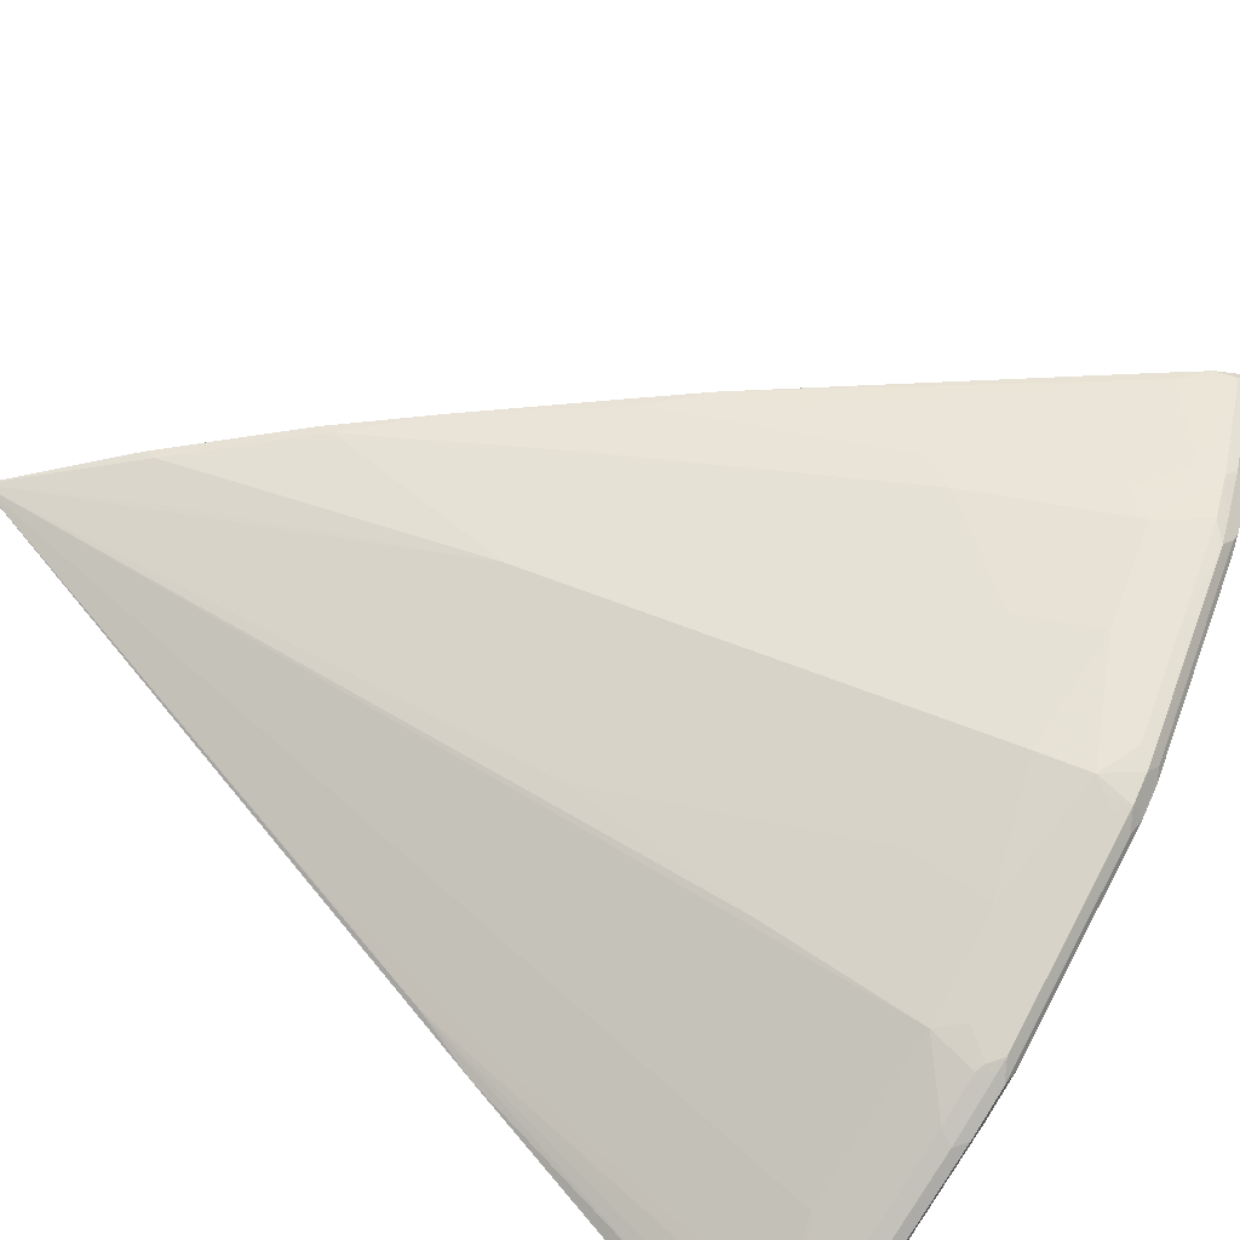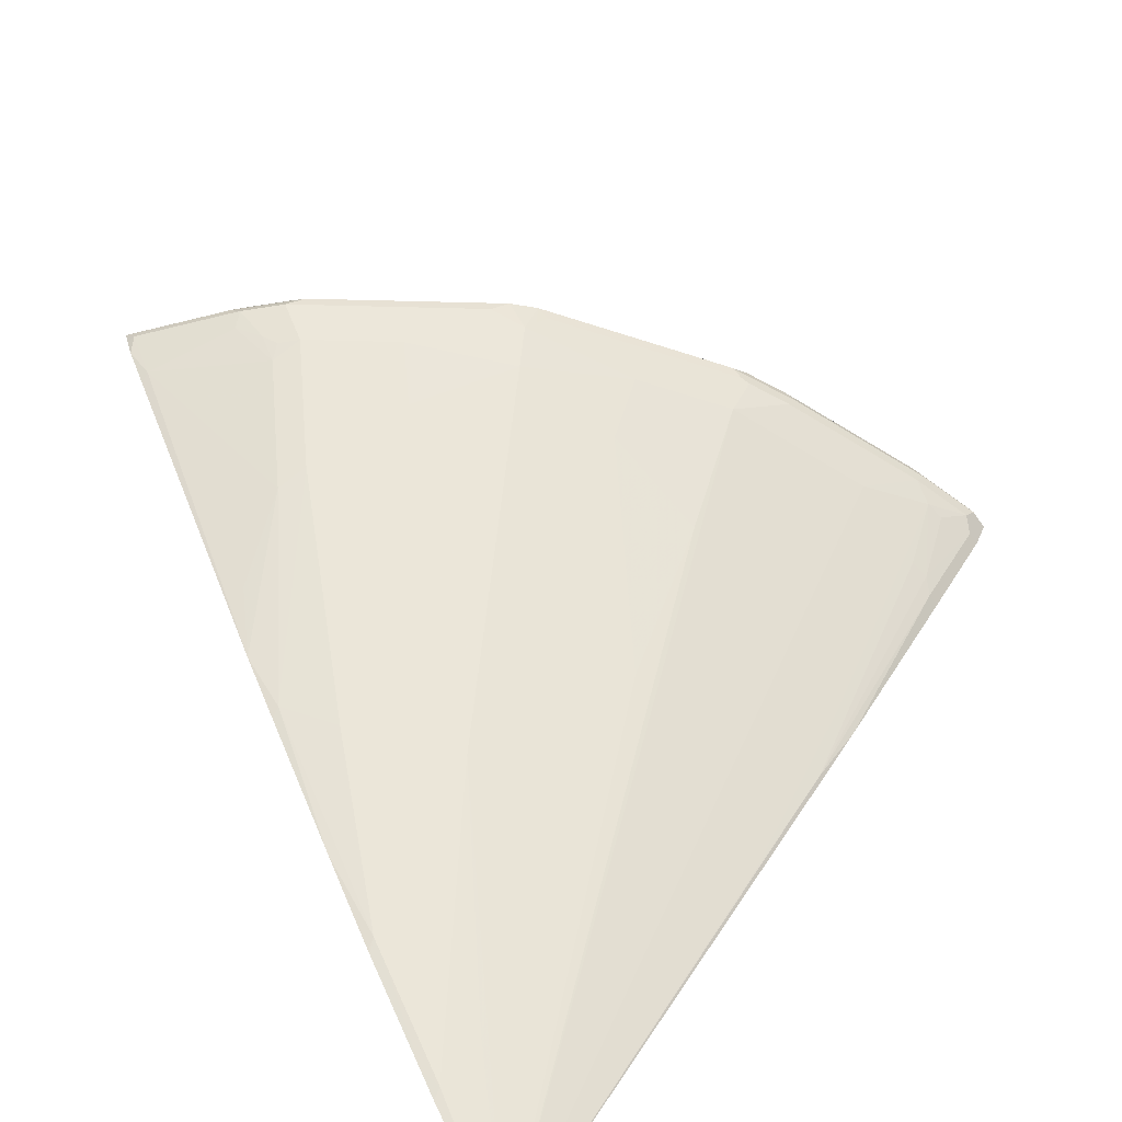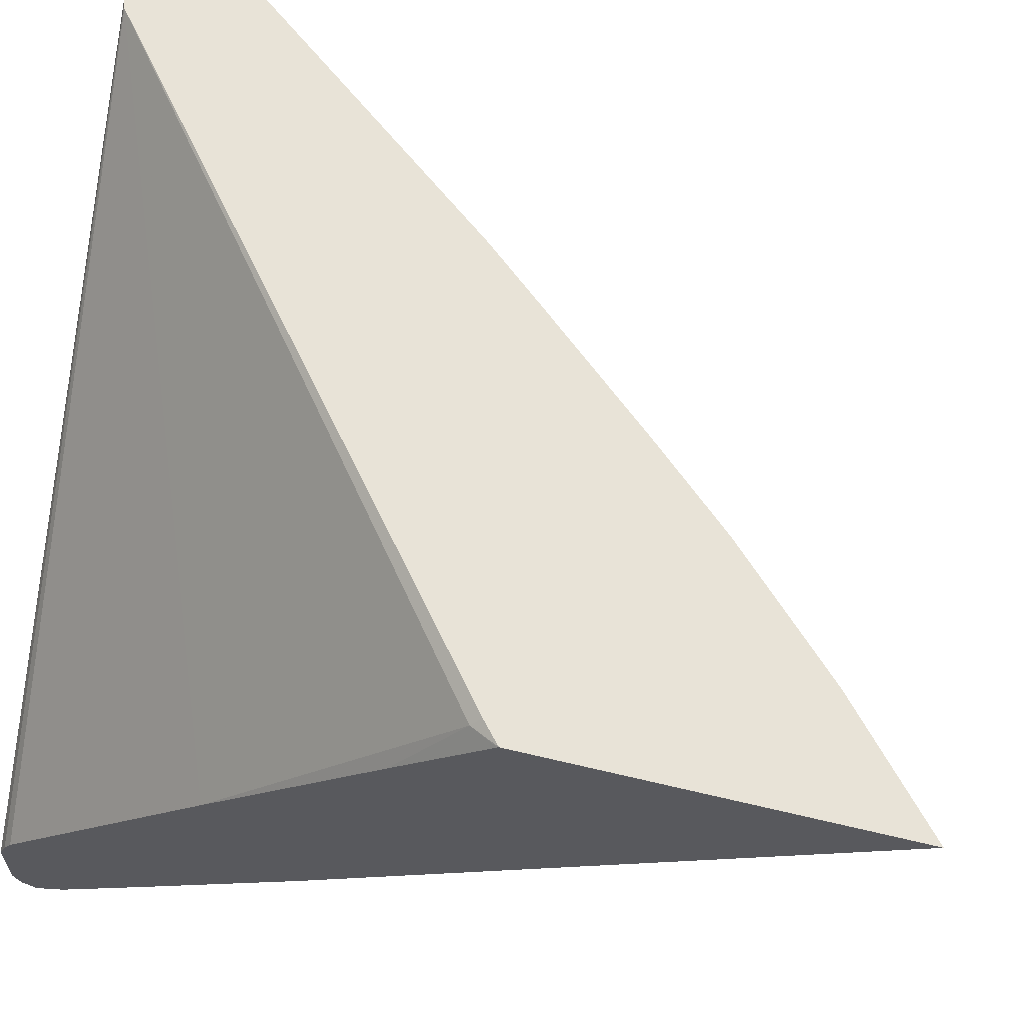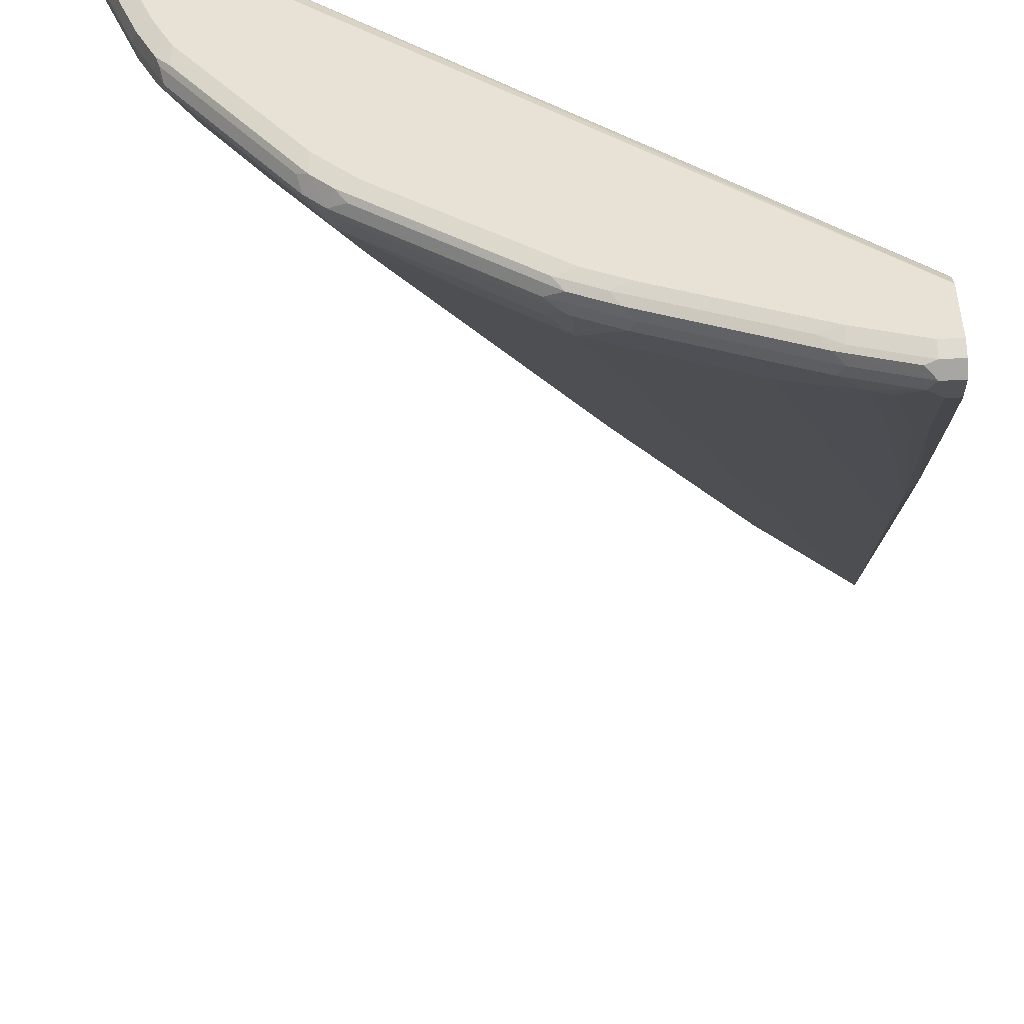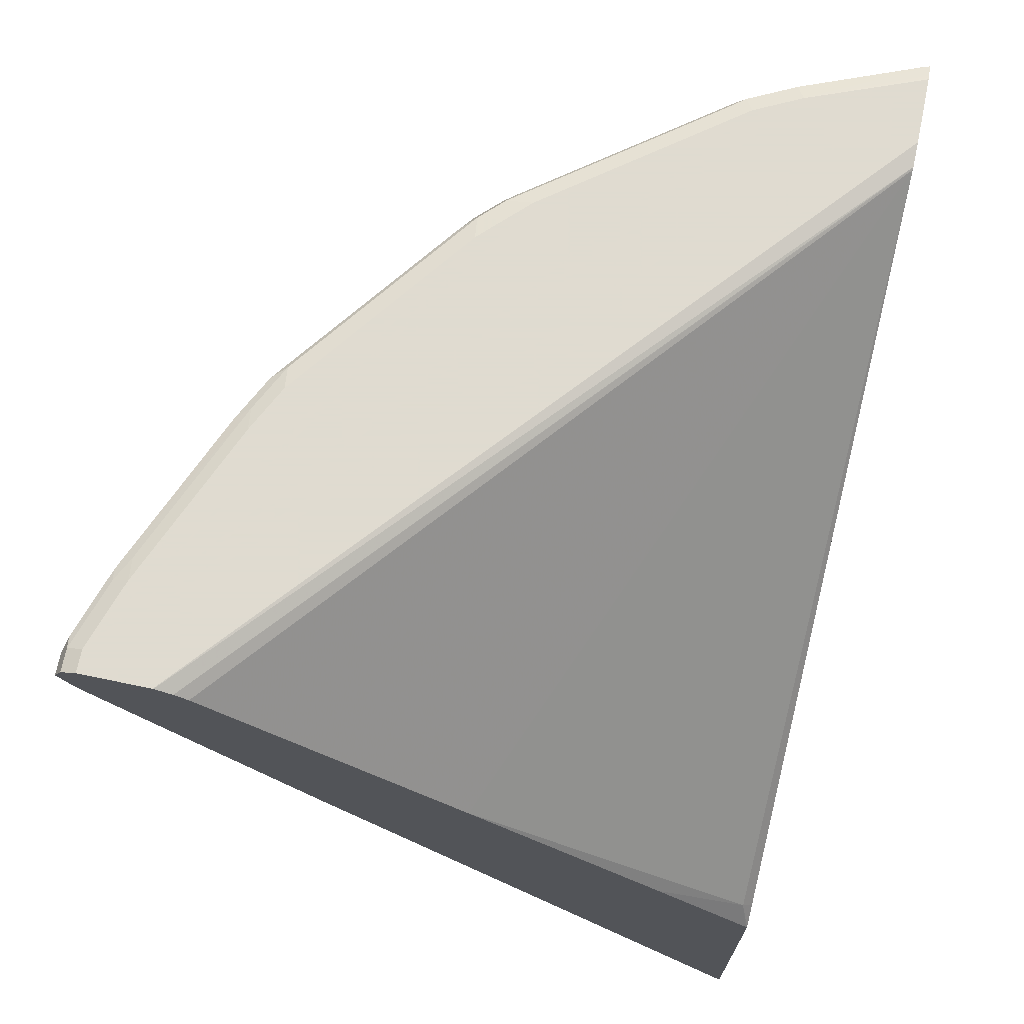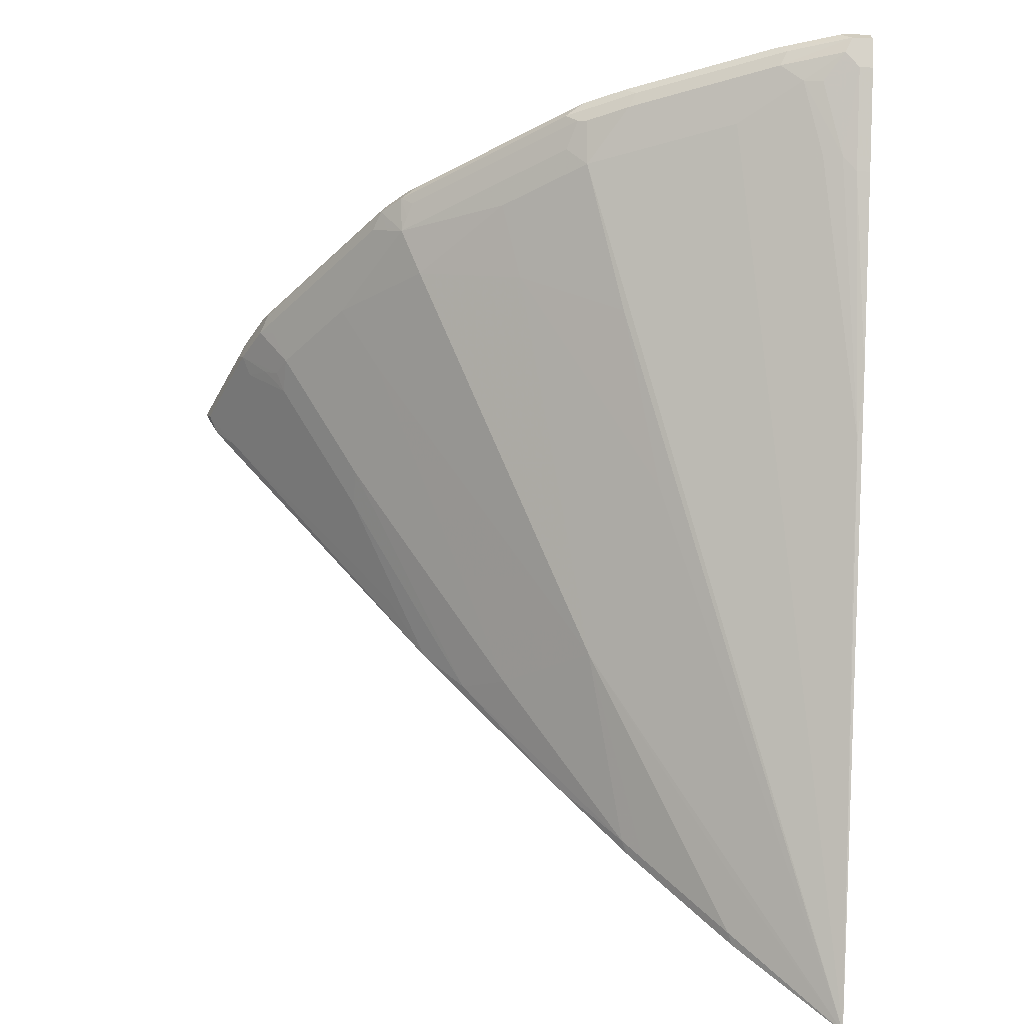
<metadata>
{"format":"obj","ext":"obj","renderer":"f3d","projection":"perspective","resolution":1024,"background":"white","views":[{"elev":-60.4,"azim":54.0,"up":"+Z"},{"elev":-69.4,"azim":125.5,"up":"+Y"},{"elev":62.3,"azim":-76.3,"up":"+Z"},{"elev":-47.8,"azim":-176.6,"up":"+Z"},{"elev":70.2,"azim":-78.3,"up":"+Y"},{"elev":-39.3,"azim":176.8,"up":"+Y"}]}
</metadata>
<code>
v 0.1957 -0.3393 -0.3139
v 0.3758 0.08779 -0.5758
v 0.5124 0.283 -0.6538
v 0.4343 -0.009744 -0.4392
v 0.2977 -0.2049 -0.3611
v 0.2977 -0.2439 -0.3221
v 0.2935 -0.2522 -0.3139
v 0.1957 -0.03394 -0.3139
v 0.1957 0.1371 -0.6931
v 0.2001 0.08779 -0.6538
v 0.2001 -0.009744 -0.5758
v 0.3172 0.3415 -0.81
v 0.4538 0.3415 -0.7514
v 0.4148 0.2244 -0.6734
v 0.6099 0.322 -0.6148
v 0.5318 0.3415 -0.6929
v 0.5124 0.009763 -0.3611
v 0.3953 -0.1464 -0.3221
v 0.3758 -0.1659 -0.3221
v 0.6489 0.283 -0.5173
v 0.3131 -0.2327 -0.3139
v 0.2139 -0.01796 -0.3139
v 0.2098 -0.009744 -0.3221
v 0.1957 -0.03284 -0.3149
v 0.1957 0.2862 -0.8067
v 0.2082 0.2862 -0.8067
v 0.2196 0.1463 -0.6929
v 0.2212 0.2992 -0.8132
v 0.2391 0.3025 -0.81
v 0.2586 0.2634 -0.7709
v 0.2586 0.361 -0.849
v 0.2798 0.3773 -0.8523
v 0.4164 0.3773 -0.7937
v 0.4554 0.3773 -0.7742
v 0.4734 0.361 -0.7514
v 0.6294 0.361 -0.6343
v 0.688 0.3415 -0.5368
v 0.5513 0.02934 -0.3221
v 0.6684 0.2244 -0.4197
v 0.4549 -0.08403 -0.3139
v 0.3911 -0.1546 -0.3139
v 0.3881 -0.1577 -0.3139
v 0.3326 -0.2132 -0.3139
v 0.7373 0.4042 -0.3139
v 0.1957 0.2046 -0.5656
v 0.1957 0.04878 -0.4001
v 0.1957 0.3643 -0.8653
v 0.2082 0.3643 -0.8653
v 0.2277 0.3448 -0.8458
v 0.2407 0.3578 -0.8523
v 0.2212 0.3773 -0.8718
v 0.2148 0.3903 -0.8783
v 0.2733 0.3903 -0.8587
v 0.4099 0.3903 -0.8002
v 0.462 0.3903 -0.7742
v 0.4636 0.3805 -0.7709
v 0.6246 0.3708 -0.6441
v 0.6311 0.3903 -0.6506
v 0.6506 0.3903 -0.631
v 0.6441 0.3708 -0.6246
v 0.688 0.361 -0.5563
v 0.7612 0.3708 -0.4685
v 0.7465 0.3415 -0.4587
v 0.5472 0.02106 -0.3139
v 0.6701 0.2081 -0.3904
v 0.5915 0.07202 -0.3139
v 0.7075 0.283 -0.4392
v 0.7384 0.4048 -0.3139
v 0.1957 0.4038 -0.7853
v 0.1957 0.3968 -0.7742
v 0.1957 0.3713 -0.8688
v 0.1957 0.3903 -0.8783
v 0.2148 0.4033 -0.8718
v 0.2245 0.4 -0.8734
v 0.283 0.4 -0.8539
v 0.4197 0.4 -0.7953
v 0.4587 0.4 -0.7758
v 0.4749 0.3903 -0.7677
v 0.6197 0.3805 -0.6538
v 0.6148 0.4 -0.6587
v 0.6246 0.405 -0.6465
v 0.6441 0.405 -0.627
v 0.6538 0.4 -0.6196
v 0.7091 0.3903 -0.553
v 0.6587 0.3805 -0.6148
v 0.7173 0.3805 -0.5368
v 0.7758 0.3805 -0.4587
v 0.7953 0.3805 -0.4197
v 0.7563 0.3415 -0.4392
v 0.7482 0.3252 -0.4294
v 0.6311 0.1301 -0.3318
v 0.7091 0.2667 -0.4099
v 0.8051 0.3415 -0.3221
v 0.8009 0.3333 -0.3139
v 0.7394 0.4053 -0.3139
v 0.1957 0.4097 -0.7996
v 0.1957 0.4033 -0.8718
v 0.2148 0.4099 -0.8587
v 0.2733 0.4033 -0.8523
v 0.2928 0.405 -0.8417
v 0.4294 0.405 -0.7832
v 0.4685 0.405 -0.7636
v 0.5465 0.405 -0.7051
v 0.449 0.4099 -0.7612
v 0.605 0.4099 -0.6441
v 0.6246 0.4099 -0.6246
v 0.6441 0.4099 -0.605
v 0.7612 0.4099 -0.449
v 0.7612 0.405 -0.4709
v 0.7742 0.4033 -0.4554
v 0.7156 0.4033 -0.5335
v 0.7709 0.4 -0.4636
v 0.7677 0.3903 -0.475
v 0.7742 0.3903 -0.4619
v 0.8344 0.3805 -0.3221
v 0.7872 0.3643 -0.4099
v 0.7685 0.3513 -0.4294
v 0.7937 0.3903 -0.4229
v 0.8002 0.3903 -0.4099
v 0.8385 0.3888 -0.3139
v 0.8257 0.3648 -0.3139
v 0.7597 0.4099 -0.3139
v 0.1957 0.4099 -0.8002
v 0.1957 0.4099 -0.8587
v 0.2733 0.4099 -0.8392
v 0.4099 0.4099 -0.7807
v 0.7807 0.4099 -0.4099
v 0.7937 0.4033 -0.4164
v 0.833 0.3778 -0.3139
v 0.8377 0.3934 -0.3139
v 0.8385 0.3903 -0.3139
v 0.8182 0.4099 -0.3139
v 0.8197 0.4095 -0.3139
v 0.8228 0.4083 -0.3139
v 0.8341 0.4036 -0.3139
v 0.8327 0.4033 -0.3188
f 69 95 96
f 68 95 69
f 66 93 94
f 66 91 93
f 65 93 91
f 63 92 67
f 65 91 66
f 63 87 88
f 63 90 92
f 63 89 90
f 73 97 124
f 63 88 89
f 65 92 93
f 73 124 98
f 76 101 77
f 73 125 99
f 73 99 75
f 73 75 74
f 75 99 100
f 75 100 101
f 75 101 76
f 77 101 102
f 77 102 103
f 77 103 81
f 77 81 80
f 81 103 104
f 81 104 105
f 62 87 63
f 81 105 106
f 73 98 125
f 62 86 87
f 55 76 77
f 60 86 62
f 81 106 82
f 48 52 51
f 48 51 50
f 48 50 49
f 52 72 97
f 52 97 73
f 52 73 74
f 52 74 75
f 52 75 53
f 52 71 72
f 53 75 54
f 54 75 76
f 54 76 55
f 55 77 78
f 60 62 61
f 55 78 56
f 56 58 79
f 56 79 57
f 57 79 58
f 58 78 77
f 58 77 80
f 58 80 81
f 58 81 82
f 58 82 59
f 59 82 83
f 59 83 84
f 59 84 86
f 59 86 85
f 59 85 60
f 60 85 86
f 56 78 58
f 82 106 107
f 100 125 101
f 82 108 109
f 98 106 105
f 98 105 104
f 98 104 126
f 98 126 125
f 99 125 100
f 101 125 126
f 101 126 104
f 101 104 102
f 102 104 103
f 108 127 128
f 108 128 110
f 108 110 109
f 110 128 118
f 110 118 114
f 98 107 106
f 110 114 113
f 115 129 121
f 115 120 129
f 118 128 119
f 119 130 131
f 119 131 120
f 119 128 130
f 127 132 133
f 127 133 134
f 127 134 135
f 127 135 128
f 128 135 136
f 128 136 130
f 130 136 135
f 48 71 52
f 110 113 112
f 82 107 108
f 98 108 107
f 98 132 127
f 82 109 110
f 82 110 111
f 82 111 83
f 83 112 84
f 83 111 110
f 83 110 112
f 84 112 113
f 84 113 86
f 86 113 87
f 87 113 114
f 87 114 88
f 88 115 116
f 88 116 117
f 88 117 89
f 98 127 108
f 88 114 118
f 88 119 120
f 88 120 115
f 89 117 90
f 90 117 116
f 90 116 93
f 90 93 92
f 93 116 115
f 93 115 121
f 93 121 94
f 95 122 96
f 96 122 123
f 98 124 123
f 98 123 122
f 98 122 132
f 88 118 119
f 47 71 48
f 44 70 45
f 1 22 8
f 1 96 123
f 1 123 124
f 1 124 97
f 1 97 72
f 1 72 71
f 1 71 47
f 1 47 25
f 1 25 9
f 1 9 10
f 1 10 11
f 1 11 12
f 1 12 13
f 1 13 14
f 1 14 2
f 1 69 96
f 3 15 4
f 3 16 15
f 4 17 18
f 4 18 19
f 4 19 6
f 4 6 5
f 4 15 20
f 4 20 17
f 6 21 7
f 6 19 21
f 8 22 23
f 8 23 24
f 9 25 26
f 9 26 10
f 10 27 11
f 3 14 16
f 10 26 28
f 1 70 69
f 1 46 45
f 44 69 70
f 1 2 3
f 1 3 4
f 1 4 5
f 1 5 6
f 1 6 7
f 1 7 21
f 1 21 43
f 1 43 42
f 1 42 41
f 1 41 40
f 1 40 64
f 1 64 66
f 1 66 94
f 1 45 70
f 1 94 121
f 1 129 120
f 1 120 131
f 1 131 130
f 1 130 135
f 1 135 134
f 1 134 133
f 1 133 132
f 1 132 122
f 1 122 95
f 1 95 68
f 1 68 44
f 1 44 22
f 1 8 24
f 1 24 46
f 1 121 129
f 10 28 29
f 2 14 3
f 10 31 27
f 28 50 31
f 28 31 29
f 31 50 51
f 31 51 32
f 32 51 52
f 32 52 53
f 32 53 54
f 32 54 33
f 33 54 55
f 33 55 34
f 34 55 56
f 34 56 35
f 35 56 57
f 35 57 36
f 28 49 50
f 10 29 31
f 36 59 60
f 36 60 37
f 37 60 61
f 37 61 62
f 37 62 63
f 37 63 39
f 38 64 40
f 38 39 65
f 38 65 66
f 38 66 64
f 39 63 67
f 39 67 92
f 39 92 65
f 44 68 69
f 36 58 59
f 28 48 49
f 36 57 58
f 26 48 28
f 15 37 20
f 15 36 37
f 15 16 36
f 13 16 14
f 13 36 16
f 13 34 35
f 17 38 18
f 13 33 34
f 12 32 13
f 12 31 32
f 12 30 31
f 11 30 12
f 11 27 30
f 27 31 30
f 13 32 33
f 17 20 39
f 13 35 36
f 17 39 38
f 25 48 26
f 25 47 48
f 23 44 45
f 23 46 24
f 22 44 23
f 20 37 39
f 23 45 46
f 18 21 19
f 18 43 21
f 18 42 43
f 18 41 42
f 18 40 41
f 18 38 40

</code>
